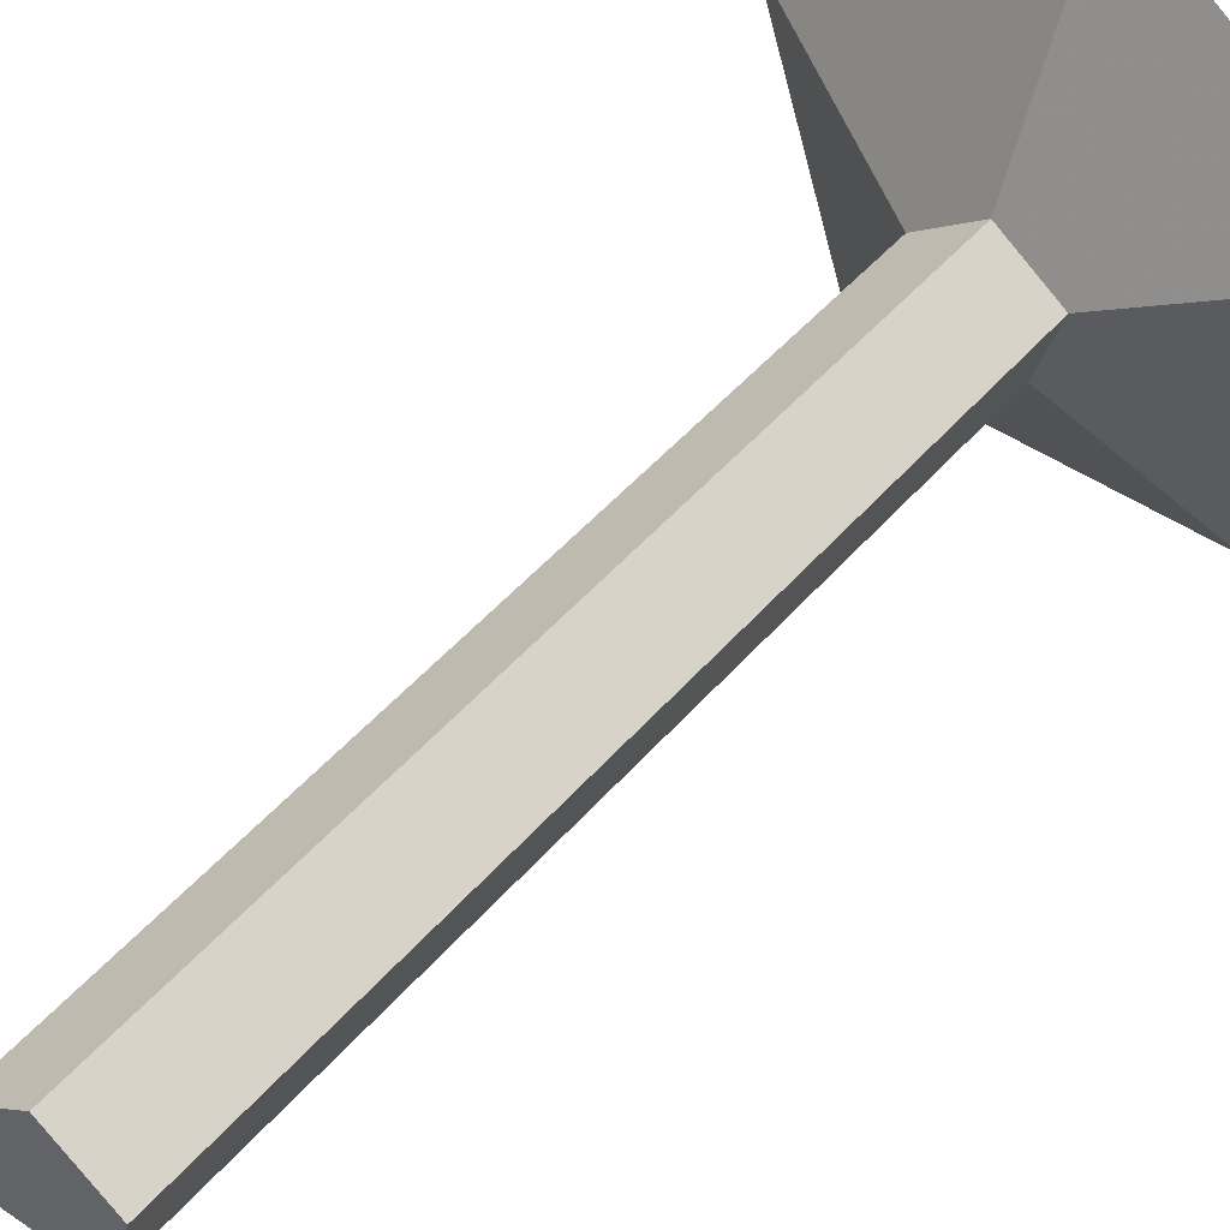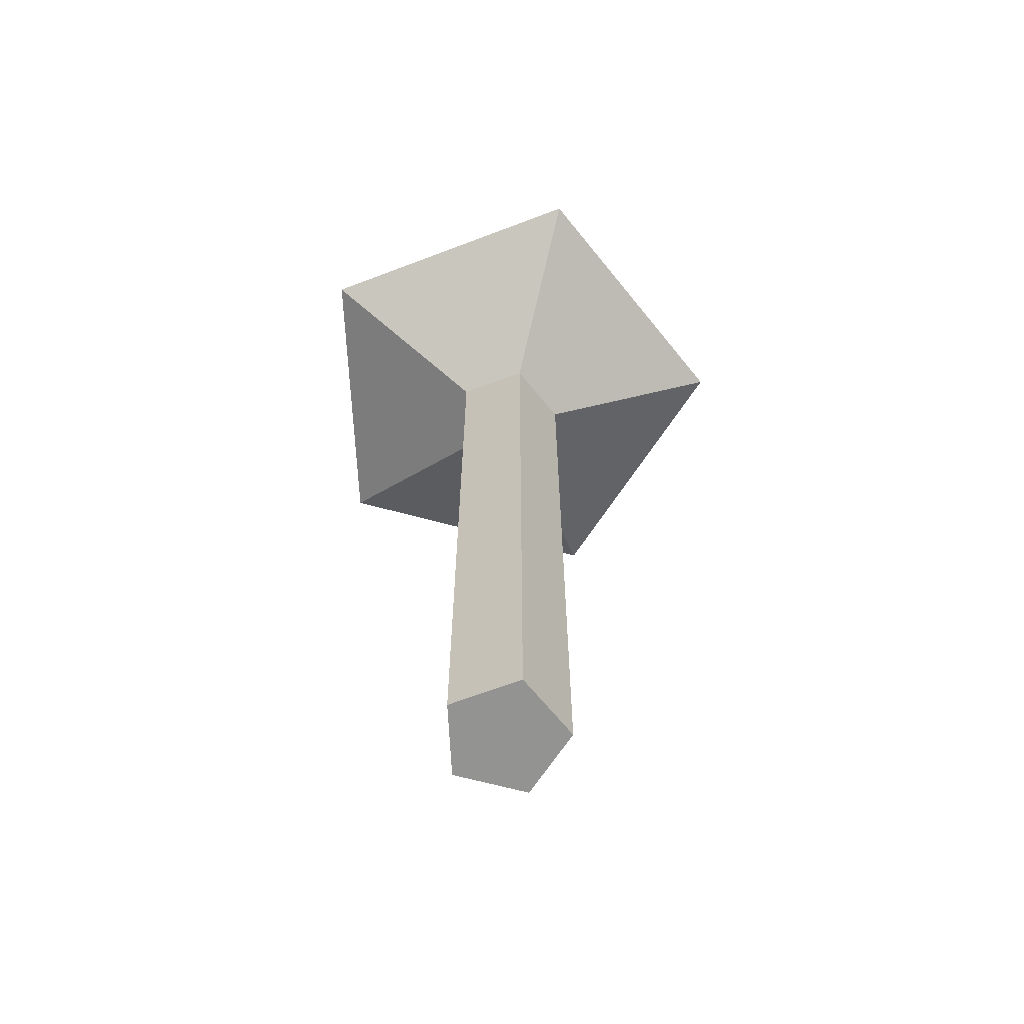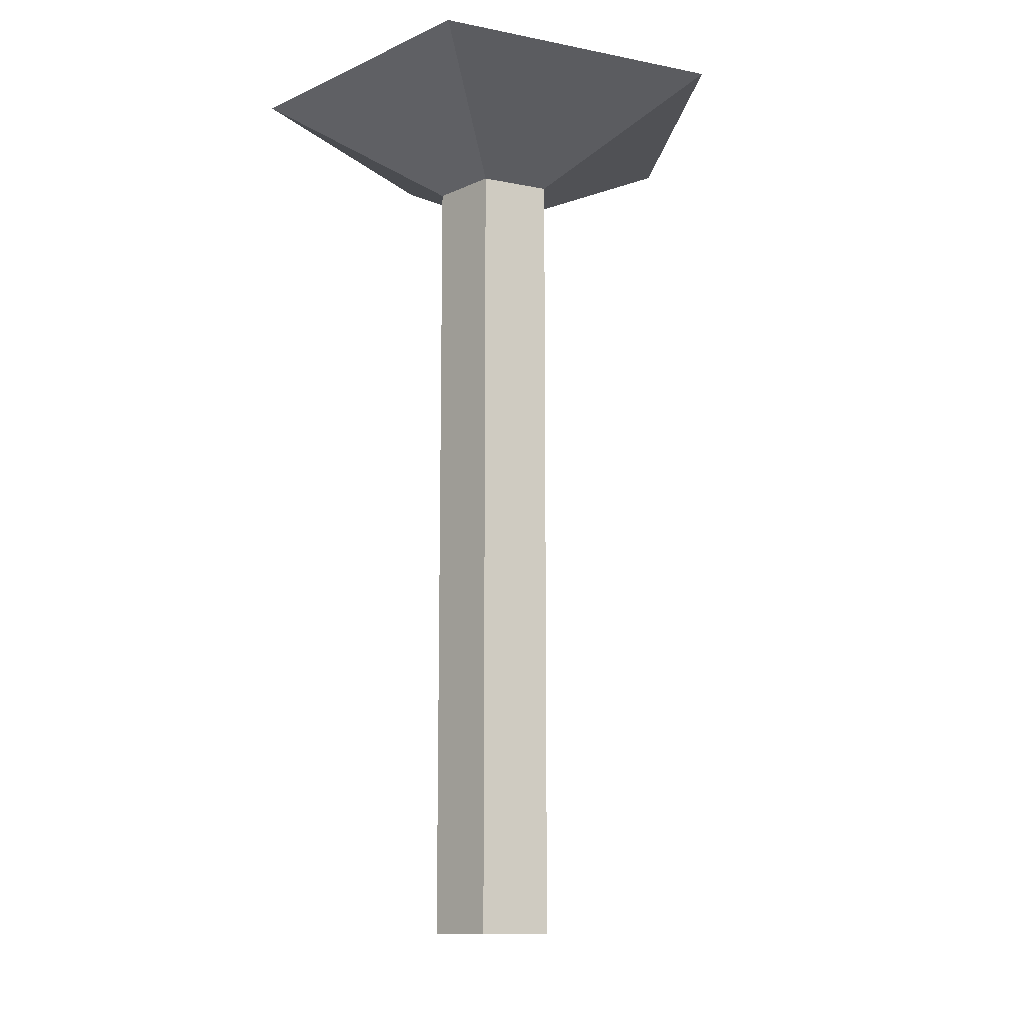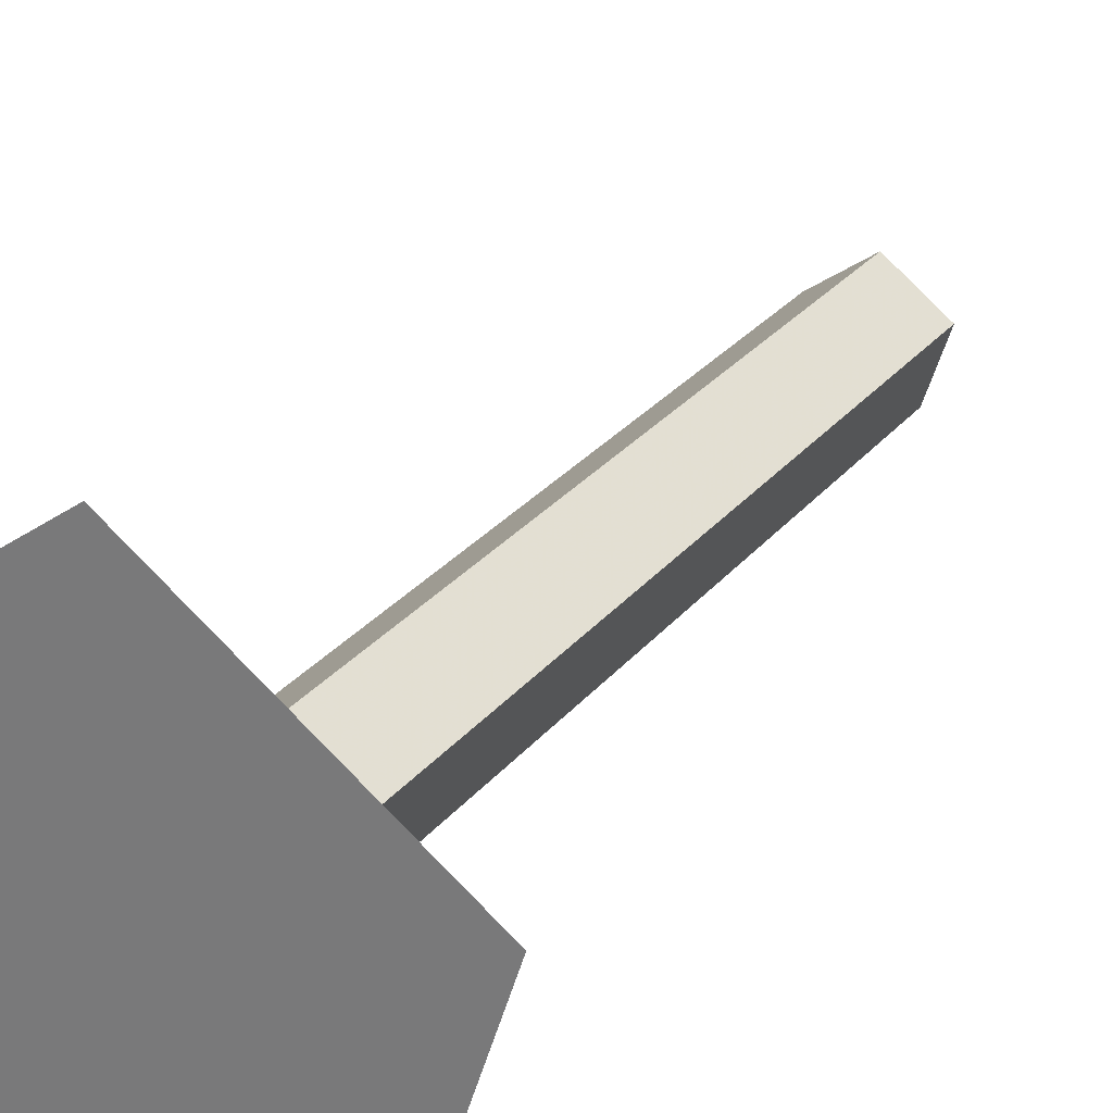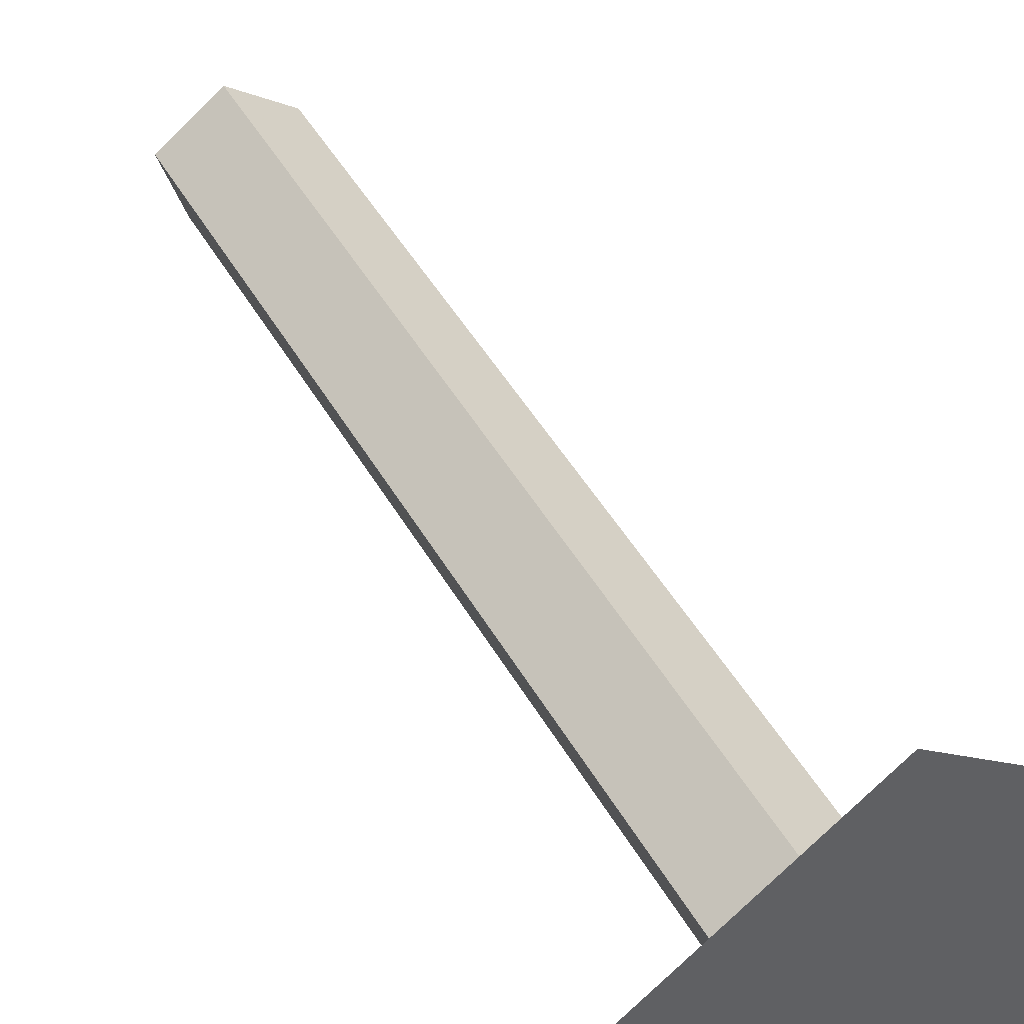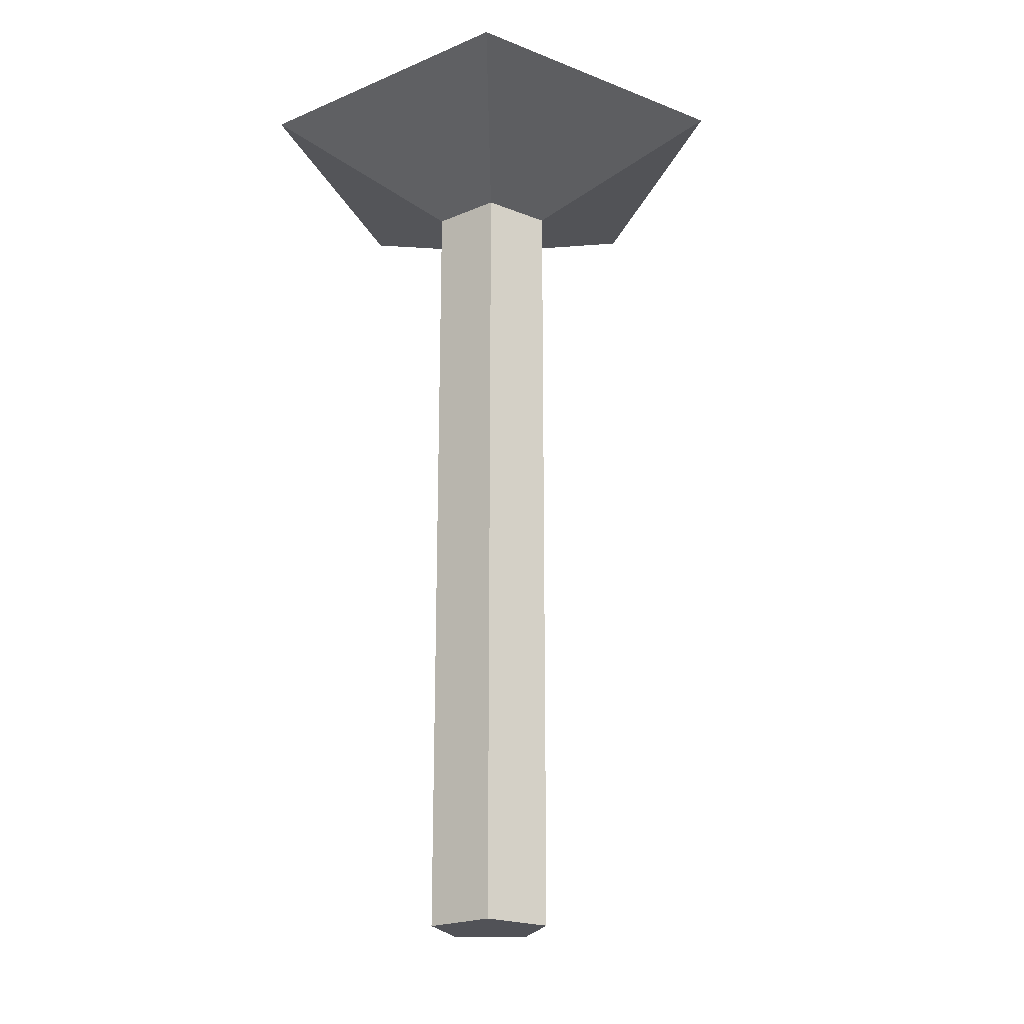
<metadata>
{"format":"obj","ext":"obj","renderer":"f3d","projection":"perspective","resolution":1024,"background":"white","views":[{"elev":46.7,"azim":37.8,"up":"+Z"},{"elev":-66.6,"azim":-15.1,"up":"+Y"},{"elev":-12.4,"azim":-133.3,"up":"+Y"},{"elev":26.9,"azim":-150.4,"up":"+Z"},{"elev":45.1,"azim":152.4,"up":"+Z"},{"elev":-21.6,"azim":-71.0,"up":"+Y"}]}
</metadata>
<code>
o Base_Cylinder
v 0.02519 1.909 0.08202
v 0.02519 0.8178 0.08202
v -0.05282 1.909 0.02535
v -0.05282 0.8178 0.02535
v -0.02302 1.909 -0.06636
v -0.02302 0.8178 -0.06636
v 0.0734 1.909 -0.06636
v 0.0734 0.8178 -0.06636
v 0.1032 1.909 0.02535
v 0.1032 0.8178 0.02535
v 0.02519 2.037 0.3412
v -0.2993 2.037 0.1054
v -0.1754 2.037 -0.2761
v 0.2258 2.037 -0.2761
v 0.3497 2.037 0.1054
f 1 2 4 3
f 3 4 6 5
f 5 6 8 7
f 4 2 10 8 6
f 9 10 2 1
f 7 8 10 9
f 7 9 15 14
f 11 12 13 14 15
f 5 7 14 13
f 1 3 12 11
f 3 5 13 12
f 9 1 11 15

</code>
